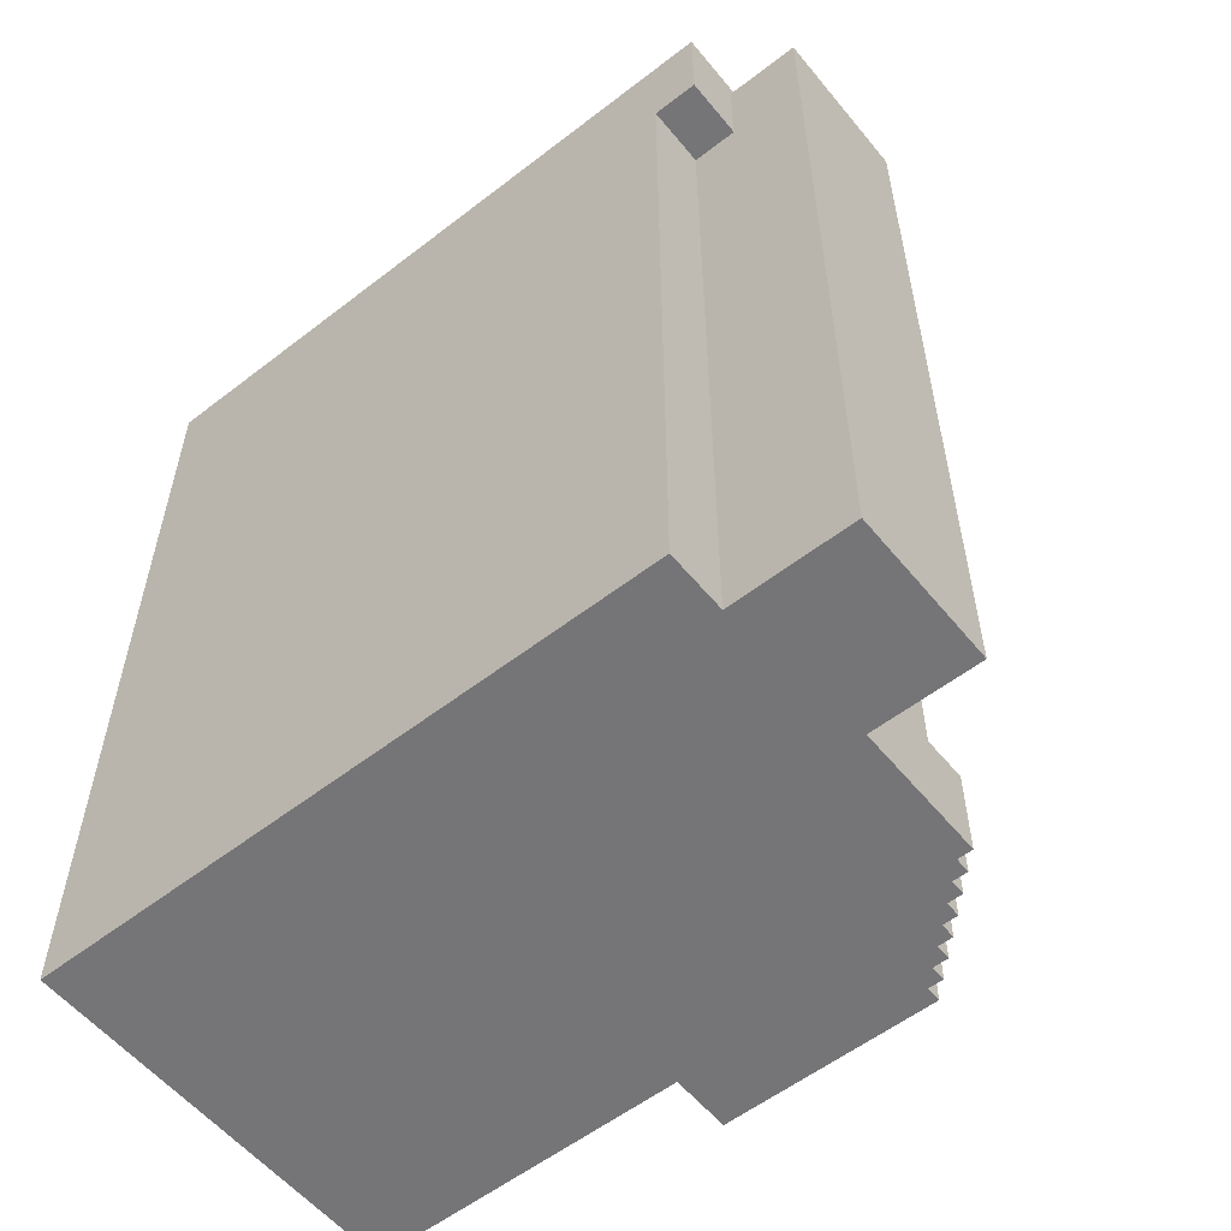
<metadata>
{"format":"obj","ext":"obj","renderer":"f3d","projection":"perspective","resolution":1024,"background":"white","views":[{"elev":-56.6,"azim":-141.1,"up":"+Y"}]}
</metadata>
<code>
o
v 12.4 0 1
v 12.4 0 2.384e-07
v 12.4 5.7 1
v 12.4 5.7 2.384e-07
v 12.9 5.1 1.9
v 12.9 5.1 1
v 12.9 5.1 2.384e-07
v 12.9 5.1 -0.4
v 12.9 5.7 1
v 12.9 5.7 2.384e-07
v 12.9 5.8 1.9
v 12.9 5.8 -0.4
v 13 5.1 2
v 13 5.1 1.9
v 13 5.8 2
v 13 5.8 1.9
v 13.1 0 1.9
v 13.1 0 1
v 13.1 0.6 1.9
v 13.1 0.6 1
v 13.1 4.7 1.9
v 13.1 4.7 1
v 13.1 5.1 2.1
v 13.1 5.1 2
v 13.1 5.1 1.9
v 13.1 5.1 1
v 13.1 5.8 2.1
v 13.1 5.8 2
v 13.2 0 2
v 13.2 0 1.9
v 13.2 0 2.384e-07
v 13.2 0 -0.4
v 13.2 0.6 2
v 13.2 0.6 1.9
v 13.2 0.6 1.8
v 13.2 0.6 1
v 13.2 4.7 2
v 13.2 4.7 1.9
v 13.2 4.7 1.8
v 13.2 4.7 1
v 13.2 5.1 2.2
v 13.2 5.1 2.1
v 13.2 5.1 2
v 13.2 5.1 1.9
v 13.2 5.1 2.384e-07
v 13.2 5.1 -0.4
v 13.2 5.8 2.2
v 13.2 5.8 2.1
v 13.3 0 2.1
v 13.3 0 2
v 13.3 0.6 2.1
v 13.3 0.6 2
v 13.3 0.6 1.9
v 13.3 0.6 1.8
v 13.3 4.7 2.1
v 13.3 4.7 2
v 13.3 4.7 1.9
v 13.3 4.7 1.8
v 13.3 5.1 2.3
v 13.3 5.1 2.2
v 13.3 5.1 2.1
v 13.3 5.1 2
v 13.3 5.8 2.3
v 13.3 5.8 2.2
v 13.4 0 2.2
v 13.4 0 2.1
v 13.4 0.6 2.2
v 13.4 0.6 2.1
v 13.4 0.6 2
v 13.4 0.6 1.9
v 13.4 4.7 2.2
v 13.4 4.7 2.1
v 13.4 4.7 2
v 13.4 4.7 1.9
v 13.4 5.1 2.4
v 13.4 5.1 2.3
v 13.4 5.1 2.2
v 13.4 5.1 2.1
v 13.4 5.8 2.4
v 13.4 5.8 2.3
v 13.5 0 2.3
v 13.5 0 2.2
v 13.5 0.6 2.3
v 13.5 0.6 2.2
v 13.5 0.6 2.1
v 13.5 0.6 2
v 13.5 4.7 2.3
v 13.5 4.7 2.2
v 13.5 4.7 2.1
v 13.5 4.7 2
v 13.5 5.1 2.5
v 13.5 5.1 2.4
v 13.5 5.1 2.3
v 13.5 5.1 2.2
v 13.5 5.8 2.5
v 13.5 5.8 2.4
v 13.6 0 2.4
v 13.6 0 2.3
v 13.6 0.6 2.4
v 13.6 0.6 2.3
v 13.6 0.6 2.2
v 13.6 0.6 2.1
v 13.6 4.7 2.4
v 13.6 4.7 2.3
v 13.6 4.7 2.2
v 13.6 4.7 2.1
v 13.6 5.1 2.6
v 13.6 5.1 2.5
v 13.6 5.1 2.4
v 13.6 5.1 2.3
v 13.6 5.8 2.6
v 13.6 5.8 2.5
v 13.7 0 2.5
v 13.7 0 2.4
v 13.7 0.6 2.5
v 13.7 0.6 2.4
v 13.7 0.6 2.3
v 13.7 0.6 2.2
v 13.7 4.7 2.5
v 13.7 4.7 2.4
v 13.7 4.7 2.3
v 13.7 4.7 2.2
v 13.7 5.1 2.7
v 13.7 5.1 2.6
v 13.7 5.1 2.5
v 13.7 5.1 2.4
v 13.7 5.8 2.7
v 13.7 5.8 2.6
v 13.8 0 2.6
v 13.8 0 2.5
v 13.8 0.6 2.6
v 13.8 0.6 2.5
v 13.8 0.6 2.4
v 13.8 0.6 2.3
v 13.8 4.1 2.4
v 13.8 4.1 2.3
v 13.8 4.5 2.4
v 13.8 4.5 2.3
v 13.8 4.7 2.6
v 13.8 4.7 2.5
v 13.8 4.7 2.4
v 13.8 4.7 2.3
v 13.8 5.1 2.8
v 13.8 5.1 2.7
v 13.8 5.1 2.6
v 13.8 5.1 2.5
v 13.8 5.8 2.8
v 13.8 5.8 2.7
v 13.9 0.6 2.5
v 13.9 0.6 2.4
v 13.9 3.1 2.5
v 13.9 3.1 2.4
v 13.9 4.1 2.4
v 13.9 4.2 2.5
v 13.9 4.2 2.4
v 13.9 4.5 2.4
v 13.9 4.7 2.5
v 13.9 4.7 2.4
v 13.9 5.1 2.9
v 13.9 5.1 2.8
v 13.9 5.8 2.9
v 13.9 5.8 2.8
v 14 5.8 1.1
v 14 5.8 0.9
v 14 5.9 1.1
v 14 5.9 0.9
v 14.1 5.8 1.2
v 14.1 5.8 1.1
v 14.1 5.8 0.9
v 14.1 5.8 0.8
v 14.1 5.9 1.2
v 14.1 5.9 1.1
v 14.1 5.9 0.9
v 14.1 5.9 0.8
v 14.1 6 1.1
v 14.1 6 0.9
v 15 0.6 2.6
v 15 0.6 2.5
v 15 4.7 2.6
v 15 4.7 2.5
v 15.7 5.8 1.1
v 15.7 5.8 0.9
v 15.7 5.9 1.1
v 15.7 5.9 0.9
v 15.8 5.8 1.2
v 15.8 5.8 1.1
v 15.8 5.8 0.9
v 15.8 5.8 0.8
v 15.8 5.9 1.2
v 15.8 5.9 1.1
v 15.8 5.9 0.9
v 15.8 5.9 0.8
v 15.8 6 1.1
v 15.8 6 0.9
v 14.3 5.8 1.2
v 14.3 5.8 1.1
v 14.3 5.8 0.9
v 14.3 5.8 0.8
v 14.3 5.9 1.2
v 14.3 5.9 1.1
v 14.3 5.9 0.9
v 14.3 5.9 0.8
v 14.3 6 1.1
v 14.3 6 0.9
v 14.4 5.8 1.1
v 14.4 5.8 0.9
v 14.4 5.9 1.1
v 14.4 5.9 0.9
v 15.2 0 2.6
v 15.2 0 2.2
v 15.2 5.1 2.6
v 15.2 5.1 2.2
v 16 5.8 1.2
v 16 5.8 1.1
v 16 5.8 0.9
v 16 5.8 0.8
v 16 5.9 1.2
v 16 5.9 1.1
v 16 5.9 0.9
v 16 5.9 0.8
v 16 6 1.1
v 16 6 0.9
v 16.1 5.8 1.1
v 16.1 5.8 0.9
v 16.1 5.9 1.1
v 16.1 5.9 0.9
v 17.3 0 2.2
v 17.3 0 -0.4
v 17.3 5.1 2.9
v 17.3 5.1 2.2
v 17.3 5.1 -0.4
v 17.3 5.8 2.9
v 17.3 5.8 -0.4
v 13.9 5.1 2.9
v 13.9 5.8 2.9
v 17.3 5.1 2.9
v 17.3 5.8 2.9
v 13.8 5.1 2.8
v 13.8 5.8 2.8
v 13.9 5.1 2.8
v 13.9 5.8 2.8
v 13.7 5.1 2.7
v 13.7 5.8 2.7
v 13.8 5.1 2.7
v 13.8 5.8 2.7
v 13.6 5.1 2.6
v 13.6 5.8 2.6
v 13.7 5.1 2.6
v 13.7 5.8 2.6
v 13.8 0 2.6
v 13.8 0.6 2.6
v 13.8 4.7 2.6
v 13.8 5.1 2.6
v 15 0 2.6
v 15 0.6 2.6
v 15 4.7 2.6
v 15 5.1 2.6
v 15.2 0 2.6
v 15.2 5.1 2.6
v 13.5 5.1 2.5
v 13.5 5.8 2.5
v 13.6 5.1 2.5
v 13.6 5.8 2.5
v 13.7 0 2.5
v 13.7 0.6 2.5
v 13.7 4.7 2.5
v 13.7 5.1 2.5
v 13.8 0 2.5
v 13.8 0.6 2.5
v 13.8 4.7 2.5
v 13.8 5.1 2.5
v 13.9 0.6 2.5
v 13.9 3.1 2.5
v 13.9 4.2 2.5
v 13.9 4.7 2.5
v 14 3.1 2.5
v 14 4.2 2.5
v 15 0.6 2.5
v 15 4.7 2.5
v 13.4 5.1 2.4
v 13.4 5.8 2.4
v 13.5 5.1 2.4
v 13.5 5.8 2.4
v 13.6 0 2.4
v 13.6 0.6 2.4
v 13.6 4.7 2.4
v 13.6 5.1 2.4
v 13.7 0 2.4
v 13.7 0.6 2.4
v 13.7 4.7 2.4
v 13.7 5.1 2.4
v 13.8 0.6 2.4
v 13.8 4.1 2.4
v 13.8 4.5 2.4
v 13.8 4.7 2.4
v 13.9 0.6 2.4
v 13.9 3.1 2.4
v 13.9 4.1 2.4
v 13.9 4.2 2.4
v 13.9 4.5 2.4
v 13.9 4.7 2.4
v 13.3 5.1 2.3
v 13.3 5.8 2.3
v 13.4 5.1 2.3
v 13.4 5.8 2.3
v 13.5 0 2.3
v 13.5 0.6 2.3
v 13.5 4.7 2.3
v 13.5 5.1 2.3
v 13.6 0 2.3
v 13.6 0.6 2.3
v 13.6 4.7 2.3
v 13.6 5.1 2.3
v 13.7 0.6 2.3
v 13.7 4.7 2.3
v 13.8 0.6 2.3
v 13.8 4.1 2.3
v 13.8 4.5 2.3
v 13.8 4.7 2.3
v 13.2 5.1 2.2
v 13.2 5.8 2.2
v 13.3 5.1 2.2
v 13.3 5.8 2.2
v 13.4 0 2.2
v 13.4 0.6 2.2
v 13.4 4.7 2.2
v 13.4 5.1 2.2
v 13.5 0 2.2
v 13.5 0.6 2.2
v 13.5 4.7 2.2
v 13.5 5.1 2.2
v 13.6 0.6 2.2
v 13.6 4.7 2.2
v 13.7 0.6 2.2
v 13.7 4.7 2.2
v 15.2 0 2.2
v 15.2 5.1 2.2
v 17.3 0 2.2
v 17.3 5.1 2.2
v 13.1 5.1 2.1
v 13.1 5.8 2.1
v 13.2 5.1 2.1
v 13.2 5.8 2.1
v 13.3 0 2.1
v 13.3 0.6 2.1
v 13.3 4.7 2.1
v 13.3 5.1 2.1
v 13.4 0 2.1
v 13.4 0.6 2.1
v 13.4 4.7 2.1
v 13.4 5.1 2.1
v 13.5 0.6 2.1
v 13.5 4.7 2.1
v 13.6 0.6 2.1
v 13.6 4.7 2.1
v 13 5.1 2
v 13 5.8 2
v 13.1 5.1 2
v 13.1 5.8 2
v 13.2 0 2
v 13.2 0.6 2
v 13.2 4.7 2
v 13.2 5.1 2
v 13.3 0 2
v 13.3 0.6 2
v 13.3 4.7 2
v 13.3 5.1 2
v 13.4 0.6 2
v 13.4 4.7 2
v 13.5 0.6 2
v 13.5 4.7 2
v 12.9 5.1 1.9
v 12.9 5.8 1.9
v 13 5.1 1.9
v 13 5.8 1.9
v 13.1 0 1.9
v 13.1 0.6 1.9
v 13.1 4.7 1.9
v 13.1 5.1 1.9
v 13.2 0 1.9
v 13.2 0.6 1.9
v 13.2 4.7 1.9
v 13.2 5.1 1.9
v 13.3 0.6 1.9
v 13.3 4.7 1.9
v 13.4 0.6 1.9
v 13.4 4.7 1.9
v 13.2 0.6 1.8
v 13.2 4.7 1.8
v 13.3 0.6 1.8
v 13.3 4.7 1.8
v 14.1 5.8 1.2
v 14.1 5.9 1.2
v 14.3 5.8 1.2
v 14.3 5.9 1.2
v 15.8 5.8 1.2
v 15.8 5.9 1.2
v 16 5.8 1.2
v 16 5.9 1.2
v 14 5.8 1.1
v 14 5.9 1.1
v 14.1 5.8 1.1
v 14.1 5.9 1.1
v 14.1 6 1.1
v 14.3 5.8 1.1
v 14.3 5.9 1.1
v 14.3 6 1.1
v 14.4 5.8 1.1
v 14.4 5.9 1.1
v 15.7 5.8 1.1
v 15.7 5.9 1.1
v 15.8 5.8 1.1
v 15.8 5.9 1.1
v 15.8 6 1.1
v 16 5.8 1.1
v 16 5.9 1.1
v 16 6 1.1
v 16.1 5.8 1.1
v 16.1 5.9 1.1
v 12.4 0 1
v 12.4 5.7 1
v 12.9 5.1 1
v 12.9 5.7 1
v 13.1 0 1
v 13.1 0.6 1
v 13.1 4.7 1
v 13.1 5.1 1
v 13.2 0.6 1
v 13.2 4.7 1
v 14 5.8 0.9
v 14 5.9 0.9
v 14.1 5.8 0.9
v 14.1 5.9 0.9
v 14.1 6 0.9
v 14.3 5.8 0.9
v 14.3 5.9 0.9
v 14.3 6 0.9
v 14.4 5.8 0.9
v 14.4 5.9 0.9
v 15.7 5.8 0.9
v 15.7 5.9 0.9
v 15.8 5.8 0.9
v 15.8 5.9 0.9
v 15.8 6 0.9
v 16 5.8 0.9
v 16 5.9 0.9
v 16 6 0.9
v 16.1 5.8 0.9
v 16.1 5.9 0.9
v 14.1 5.8 0.8
v 14.1 5.9 0.8
v 14.3 5.8 0.8
v 14.3 5.9 0.8
v 15.8 5.8 0.8
v 15.8 5.9 0.8
v 16 5.8 0.8
v 16 5.9 0.8
v 12.4 0 2.384e-07
v 12.4 5.7 2.384e-07
v 12.9 5.1 2.384e-07
v 12.9 5.7 2.384e-07
v 13.2 0 2.384e-07
v 13.2 5.1 2.384e-07
v 12.9 5.1 -0.4
v 12.9 5.8 -0.4
v 13.2 0 -0.4
v 13.2 5.1 -0.4
v 17.3 0 -0.4
v 17.3 5.1 -0.4
v 17.3 5.8 -0.4
v 13.8 0 2.6
v 15 0 2.6
v 15.2 0 2.6
v 13.7 0 2.5
v 13.8 0 2.5
v 14 0 2.5
v 15 0 2.5
v 13.6 0 2.4
v 13.7 0 2.4
v 13.9 0 2.4
v 14 0 2.4
v 13.5 0 2.3
v 13.6 0 2.3
v 13.8 0 2.3
v 13.9 0 2.3
v 13.4 0 2.2
v 13.5 0 2.2
v 13.7 0 2.2
v 13.8 0 2.2
v 15 0 2.2
v 15.2 0 2.2
v 17.3 0 2.2
v 13.3 0 2.1
v 13.4 0 2.1
v 13.6 0 2.1
v 13.7 0 2.1
v 13.2 0 2
v 13.3 0 2
v 13.5 0 2
v 13.6 0 2
v 13.1 0 1.9
v 13.2 0 1.9
v 13.4 0 1.9
v 13.5 0 1.9
v 13.3 0 1.8
v 13.4 0 1.8
v 13.2 0 1.7
v 13.3 0 1.7
v 12.4 0 1
v 13.1 0 1
v 13.2 0 1
v 12.4 0 2.384e-07
v 13.2 0 2.384e-07
v 13.2 0 -0.4
v 17.3 0 -0.4
v 13.8 4.7 2.6
v 15 4.7 2.6
v 13.7 4.7 2.5
v 13.8 4.7 2.5
v 13.9 4.7 2.5
v 15 4.7 2.5
v 13.6 4.7 2.4
v 13.7 4.7 2.4
v 13.8 4.7 2.4
v 13.9 4.7 2.4
v 13.5 4.7 2.3
v 13.6 4.7 2.3
v 13.7 4.7 2.3
v 13.8 4.7 2.3
v 13.4 4.7 2.2
v 13.5 4.7 2.2
v 13.6 4.7 2.2
v 13.7 4.7 2.2
v 13.3 4.7 2.1
v 13.4 4.7 2.1
v 13.5 4.7 2.1
v 13.6 4.7 2.1
v 13.2 4.7 2
v 13.3 4.7 2
v 13.4 4.7 2
v 13.5 4.7 2
v 13.1 4.7 1.9
v 13.2 4.7 1.9
v 13.3 4.7 1.9
v 13.4 4.7 1.9
v 13.2 4.7 1.8
v 13.3 4.7 1.8
v 13.1 4.7 1
v 13.2 4.7 1
v 13.9 5.1 2.9
v 17.3 5.1 2.9
v 13.8 5.1 2.8
v 13.9 5.1 2.8
v 13.7 5.1 2.7
v 13.8 5.1 2.7
v 13.6 5.1 2.6
v 13.7 5.1 2.6
v 13.8 5.1 2.6
v 15 5.1 2.6
v 15.2 5.1 2.6
v 13.5 5.1 2.5
v 13.6 5.1 2.5
v 13.7 5.1 2.5
v 13.8 5.1 2.5
v 13.4 5.1 2.4
v 13.5 5.1 2.4
v 13.6 5.1 2.4
v 13.7 5.1 2.4
v 13.3 5.1 2.3
v 13.4 5.1 2.3
v 13.5 5.1 2.3
v 13.6 5.1 2.3
v 13.2 5.1 2.2
v 13.3 5.1 2.2
v 13.4 5.1 2.2
v 13.5 5.1 2.2
v 15.2 5.1 2.2
v 17.3 5.1 2.2
v 13.1 5.1 2.1
v 13.2 5.1 2.1
v 13.3 5.1 2.1
v 13.4 5.1 2.1
v 13 5.1 2
v 13.1 5.1 2
v 13.2 5.1 2
v 13.3 5.1 2
v 12.9 5.1 1.9
v 13 5.1 1.9
v 13.1 5.1 1.9
v 13.2 5.1 1.9
v 12.9 5.1 1
v 13.1 5.1 1
v 12.9 5.1 2.384e-07
v 13.2 5.1 2.384e-07
v 12.9 5.1 -0.4
v 13.2 5.1 -0.4
v 13.8 0.6 2.6
v 15 0.6 2.6
v 13.7 0.6 2.5
v 13.8 0.6 2.5
v 13.9 0.6 2.5
v 15 0.6 2.5
v 13.6 0.6 2.4
v 13.7 0.6 2.4
v 13.8 0.6 2.4
v 13.9 0.6 2.4
v 13.5 0.6 2.3
v 13.6 0.6 2.3
v 13.7 0.6 2.3
v 13.8 0.6 2.3
v 13.4 0.6 2.2
v 13.5 0.6 2.2
v 13.6 0.6 2.2
v 13.7 0.6 2.2
v 13.3 0.6 2.1
v 13.4 0.6 2.1
v 13.5 0.6 2.1
v 13.6 0.6 2.1
v 13.2 0.6 2
v 13.3 0.6 2
v 13.4 0.6 2
v 13.5 0.6 2
v 13.1 0.6 1.9
v 13.2 0.6 1.9
v 13.3 0.6 1.9
v 13.4 0.6 1.9
v 13.2 0.6 1.8
v 13.3 0.6 1.8
v 13.1 0.6 1
v 13.2 0.6 1
v 12.4 5.7 1
v 12.9 5.7 1
v 12.4 5.7 2.384e-07
v 12.9 5.7 2.384e-07
v 13.9 5.8 2.9
v 17.3 5.8 2.9
v 13.8 5.8 2.8
v 13.9 5.8 2.8
v 13.7 5.8 2.7
v 13.8 5.8 2.7
v 13.6 5.8 2.6
v 13.7 5.8 2.6
v 13.5 5.8 2.5
v 13.6 5.8 2.5
v 13.4 5.8 2.4
v 13.5 5.8 2.4
v 13.3 5.8 2.3
v 13.4 5.8 2.3
v 13.2 5.8 2.2
v 13.3 5.8 2.2
v 13.1 5.8 2.1
v 13.2 5.8 2.1
v 13 5.8 2
v 13.1 5.8 2
v 12.9 5.8 1.9
v 13 5.8 1.9
v 14.1 5.8 1.2
v 14.3 5.8 1.2
v 15.8 5.8 1.2
v 16 5.8 1.2
v 14 5.8 1.1
v 14.1 5.8 1.1
v 14.3 5.8 1.1
v 14.4 5.8 1.1
v 15.7 5.8 1.1
v 15.8 5.8 1.1
v 16 5.8 1.1
v 16.1 5.8 1.1
v 14 5.8 0.9
v 14.1 5.8 0.9
v 14.3 5.8 0.9
v 14.4 5.8 0.9
v 15.7 5.8 0.9
v 15.8 5.8 0.9
v 16 5.8 0.9
v 16.1 5.8 0.9
v 14.1 5.8 0.8
v 14.3 5.8 0.8
v 15.8 5.8 0.8
v 16 5.8 0.8
v 12.9 5.8 -0.4
v 17.3 5.8 -0.4
v 14.1 5.9 1.2
v 14.3 5.9 1.2
v 15.8 5.9 1.2
v 16 5.9 1.2
v 14 5.9 1.1
v 14.1 5.9 1.1
v 14.3 5.9 1.1
v 14.4 5.9 1.1
v 15.7 5.9 1.1
v 15.8 5.9 1.1
v 16 5.9 1.1
v 16.1 5.9 1.1
v 14 5.9 0.9
v 14.1 5.9 0.9
v 14.3 5.9 0.9
v 14.4 5.9 0.9
v 15.7 5.9 0.9
v 15.8 5.9 0.9
v 16 5.9 0.9
v 16.1 5.9 0.9
v 14.1 5.9 0.8
v 14.3 5.9 0.8
v 15.8 5.9 0.8
v 16 5.9 0.8
v 14.1 6 1.1
v 14.3 6 1.1
v 15.8 6 1.1
v 16 6 1.1
v 14.1 6 0.9
v 14.3 6 0.9
v 15.8 6 0.9
v 16 6 0.9
f 3 2 1
f 4 2 3
f 9 6 5
f 10 8 7
f 11 9 5
f 11 10 9
f 12 8 10
f 12 10 11
f 15 14 13
f 16 14 15
f 19 18 17
f 20 18 19
f 25 22 21
f 26 22 25
f 27 24 23
f 28 24 27
f 33 30 29
f 34 30 33
f 39 36 35
f 40 36 39
f 43 38 37
f 44 38 43
f 45 32 31
f 46 32 45
f 47 42 41
f 48 42 47
f 51 50 49
f 52 50 51
f 57 54 53
f 58 54 57
f 61 56 55
f 62 56 61
f 63 60 59
f 64 60 63
f 67 66 65
f 68 66 67
f 73 70 69
f 74 70 73
f 77 72 71
f 78 72 77
f 79 76 75
f 80 76 79
f 83 82 81
f 84 82 83
f 89 86 85
f 90 86 89
f 93 88 87
f 94 88 93
f 95 92 91
f 96 92 95
f 99 98 97
f 100 98 99
f 105 102 101
f 106 102 105
f 109 104 103
f 110 104 109
f 111 108 107
f 112 108 111
f 115 114 113
f 116 114 115
f 121 118 117
f 122 118 121
f 125 120 119
f 126 120 125
f 127 124 123
f 128 124 127
f 131 130 129
f 132 130 131
f 135 134 133
f 136 134 135
f 137 136 135
f 138 136 137
f 141 138 137
f 142 138 141
f 145 140 139
f 146 140 145
f 147 144 143
f 148 144 147
f 151 150 149
f 152 150 151
f 153 152 151
f 154 153 151
f 155 153 154
f 156 155 154
f 157 156 154
f 158 156 157
f 161 160 159
f 162 160 161
f 165 164 163
f 166 164 165
f 171 168 167
f 172 168 171
f 173 170 169
f 174 170 173
f 175 173 172
f 176 173 175
f 179 178 177
f 180 178 179
f 183 182 181
f 184 182 183
f 189 186 185
f 190 186 189
f 191 188 187
f 192 188 191
f 193 191 190
f 194 191 193
f 195 196 199
f 199 196 200
f 197 198 201
f 201 198 202
f 200 201 203
f 203 201 204
f 205 206 207
f 207 206 208
f 209 210 211
f 211 210 212
f 213 214 217
f 217 214 218
f 215 216 219
f 219 216 220
f 218 219 221
f 221 219 222
f 223 224 225
f 225 224 226
f 227 228 230
f 230 228 231
f 229 230 232
f 230 231 232
f 232 231 233
f 236 235 234
f 237 235 236
f 240 239 238
f 241 239 240
f 244 243 242
f 245 243 244
f 248 247 246
f 249 247 248
f 254 251 250
f 255 251 254
f 256 253 252
f 257 253 256
f 258 255 254
f 258 256 255
f 258 257 256
f 259 257 258
f 262 261 260
f 263 261 262
f 268 265 264
f 269 265 268
f 270 267 266
f 271 267 270
f 276 273 272
f 276 274 273
f 277 275 274
f 277 274 276
f 278 276 272
f 278 277 276
f 279 275 277
f 279 277 278
f 282 281 280
f 283 281 282
f 288 285 284
f 289 285 288
f 290 287 286
f 291 287 290
f 296 293 292
f 297 293 296
f 298 294 293
f 298 293 297
f 299 294 298
f 300 295 294
f 300 294 299
f 301 295 300
f 304 303 302
f 305 303 304
f 310 307 306
f 311 307 310
f 312 309 308
f 313 309 312
f 316 315 314
f 317 315 316
f 318 315 317
f 319 315 318
f 322 321 320
f 323 321 322
f 328 325 324
f 329 325 328
f 330 327 326
f 331 327 330
f 334 333 332
f 335 333 334
f 338 337 336
f 339 337 338
f 342 341 340
f 343 341 342
f 348 345 344
f 349 345 348
f 350 347 346
f 351 347 350
f 354 353 352
f 355 353 354
f 358 357 356
f 359 357 358
f 364 361 360
f 365 361 364
f 366 363 362
f 367 363 366
f 370 369 368
f 371 369 370
f 374 373 372
f 375 373 374
f 380 377 376
f 381 377 380
f 382 379 378
f 383 379 382
f 386 385 384
f 387 385 386
f 390 389 388
f 391 389 390
f 394 393 392
f 395 393 394
f 398 397 396
f 399 397 398
f 402 401 400
f 403 401 402
f 406 404 403
f 407 404 406
f 408 406 405
f 409 406 408
f 412 411 410
f 413 411 412
f 416 414 413
f 417 414 416
f 418 416 415
f 419 416 418
f 422 421 420
f 423 421 422
f 424 422 420
f 425 422 424
f 426 422 425
f 427 422 426
f 428 426 425
f 429 426 428
f 430 431 432
f 432 431 433
f 433 434 436
f 436 434 437
f 435 436 438
f 438 436 439
f 440 441 442
f 442 441 443
f 443 444 446
f 446 444 447
f 445 446 448
f 448 446 449
f 450 451 452
f 452 451 453
f 454 455 456
f 456 455 457
f 458 459 460
f 460 459 461
f 458 460 462
f 462 460 463
f 464 465 467
f 466 467 468
f 467 465 469
f 468 467 469
f 469 465 470
f 475 472 471
f 476 472 475
f 477 473 472
f 477 472 476
f 479 476 475
f 479 475 474
f 480 476 479
f 481 477 476
f 481 476 480
f 483 480 479
f 483 479 478
f 484 480 483
f 485 481 480
f 485 480 484
f 487 484 483
f 487 483 482
f 488 484 487
f 489 485 484
f 489 484 488
f 490 473 477
f 490 485 489
f 490 477 481
f 490 481 485
f 491 473 490
f 494 487 486
f 494 488 487
f 495 488 494
f 496 489 488
f 496 488 495
f 496 492 491
f 496 491 490
f 496 490 489
f 498 495 494
f 498 494 493
f 499 495 498
f 500 496 495
f 500 495 499
f 502 499 498
f 502 498 497
f 503 499 502
f 504 500 499
f 504 499 503
f 505 503 502
f 505 502 501
f 506 504 503
f 506 503 505
f 507 505 501
f 508 506 505
f 508 505 507
f 510 507 501
f 511 508 507
f 511 507 510
f 512 510 509
f 512 511 510
f 513 508 511
f 513 511 512
f 514 508 513
f 515 492 496
f 515 508 514
f 515 496 500
f 515 500 504
f 515 504 506
f 515 506 508
f 519 517 516
f 520 517 519
f 521 517 520
f 523 519 518
f 523 520 519
f 524 520 523
f 525 520 524
f 527 523 522
f 527 524 523
f 528 524 527
f 529 524 528
f 531 527 526
f 531 528 527
f 532 528 531
f 533 528 532
f 535 531 530
f 535 532 531
f 536 532 535
f 537 532 536
f 539 535 534
f 539 536 535
f 540 536 539
f 541 536 540
f 543 539 538
f 543 540 539
f 544 540 543
f 545 540 544
f 546 543 542
f 546 544 543
f 547 544 546
f 548 546 542
f 549 546 548
f 553 551 550
f 555 553 552
f 557 555 554
f 558 553 555
f 558 555 557
f 559 551 553
f 559 553 558
f 560 551 559
f 562 558 557
f 562 557 556
f 563 558 562
f 564 558 563
f 566 562 561
f 566 563 562
f 567 563 566
f 568 563 567
f 570 566 565
f 570 567 566
f 571 567 570
f 572 567 571
f 574 570 569
f 574 571 570
f 575 571 574
f 576 571 575
f 577 551 560
f 578 551 577
f 580 575 574
f 580 574 573
f 581 575 580
f 582 575 581
f 584 580 579
f 584 581 580
f 585 581 584
f 586 581 585
f 588 584 583
f 588 585 584
f 589 585 588
f 590 585 589
f 591 588 587
f 591 589 588
f 592 589 591
f 595 594 593
f 596 594 595
f 597 598 600
f 600 598 601
f 601 598 602
f 599 600 604
f 600 601 604
f 604 601 605
f 605 601 606
f 603 604 608
f 604 605 608
f 608 605 609
f 609 605 610
f 607 608 612
f 608 609 612
f 612 609 613
f 613 609 614
f 611 612 616
f 612 613 616
f 616 613 617
f 617 613 618
f 615 616 620
f 616 617 620
f 620 617 621
f 621 617 622
f 619 620 624
f 620 621 624
f 624 621 625
f 625 621 626
f 623 624 627
f 624 625 627
f 627 625 628
f 623 627 629
f 629 627 630
f 631 632 633
f 633 632 634
f 635 636 638
f 637 638 640
f 639 640 642
f 641 642 644
f 643 644 646
f 645 646 648
f 647 648 650
f 649 650 652
f 651 652 654
f 653 654 656
f 638 636 657
f 655 656 657
f 656 654 657
f 640 638 657
f 654 652 657
f 642 640 657
f 652 650 657
f 644 642 657
f 650 648 657
f 646 644 657
f 648 646 657
f 657 636 658
f 658 636 659
f 659 636 660
f 655 657 661
f 661 657 662
f 658 659 663
f 663 659 664
f 664 659 665
f 665 659 666
f 660 636 667
f 667 636 668
f 655 661 669
f 664 665 672
f 672 665 673
f 668 636 676
f 669 670 677
f 673 674 678
f 671 672 678
f 672 673 678
f 678 674 679
f 675 676 680
f 669 677 681
f 679 680 681
f 678 679 681
f 655 669 681
f 677 678 681
f 680 676 682
f 681 680 682
f 676 636 682
f 683 684 688
f 688 684 689
f 685 686 692
f 692 686 693
f 687 688 695
f 695 688 696
f 689 690 697
f 697 690 698
f 691 692 699
f 699 692 700
f 693 694 701
f 701 694 702
f 696 697 703
f 703 697 704
f 700 701 705
f 705 701 706
f 707 708 711
f 711 708 712
f 709 710 713
f 713 710 714

</code>
